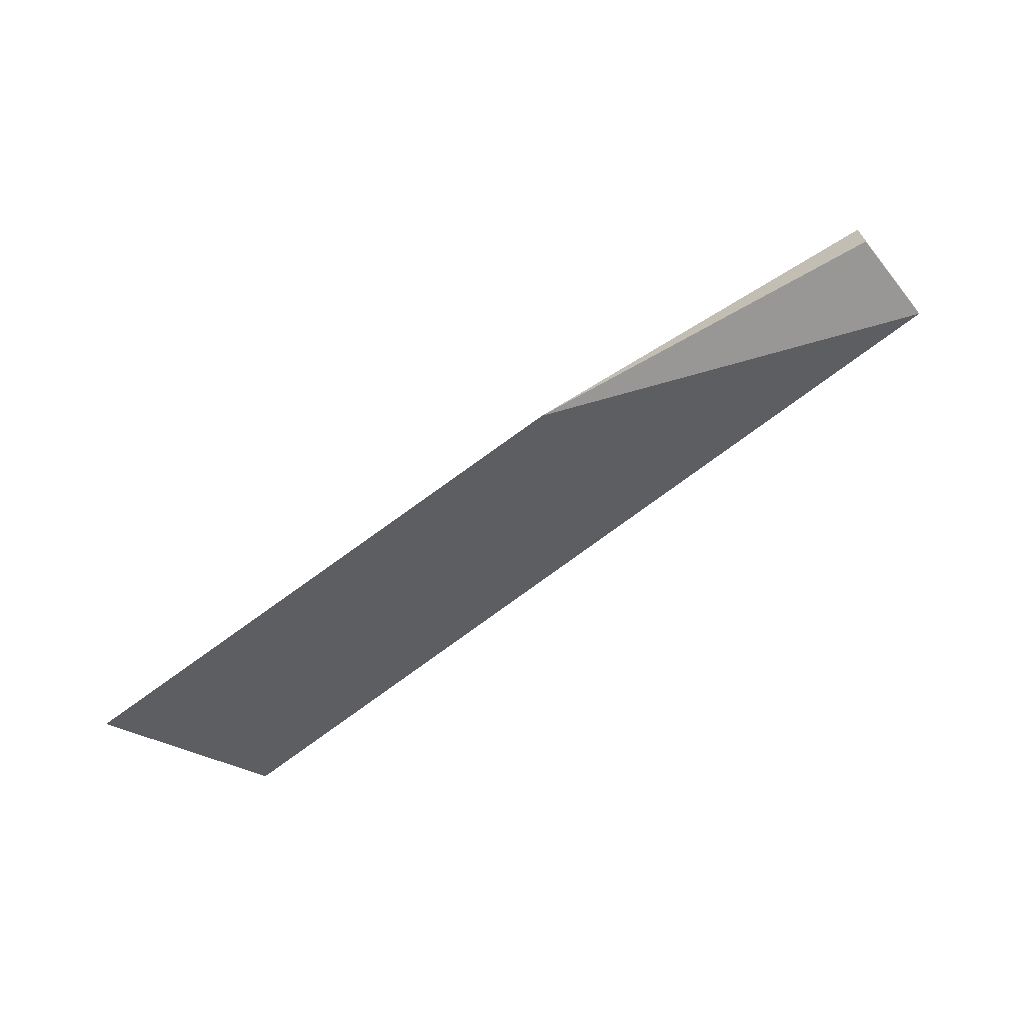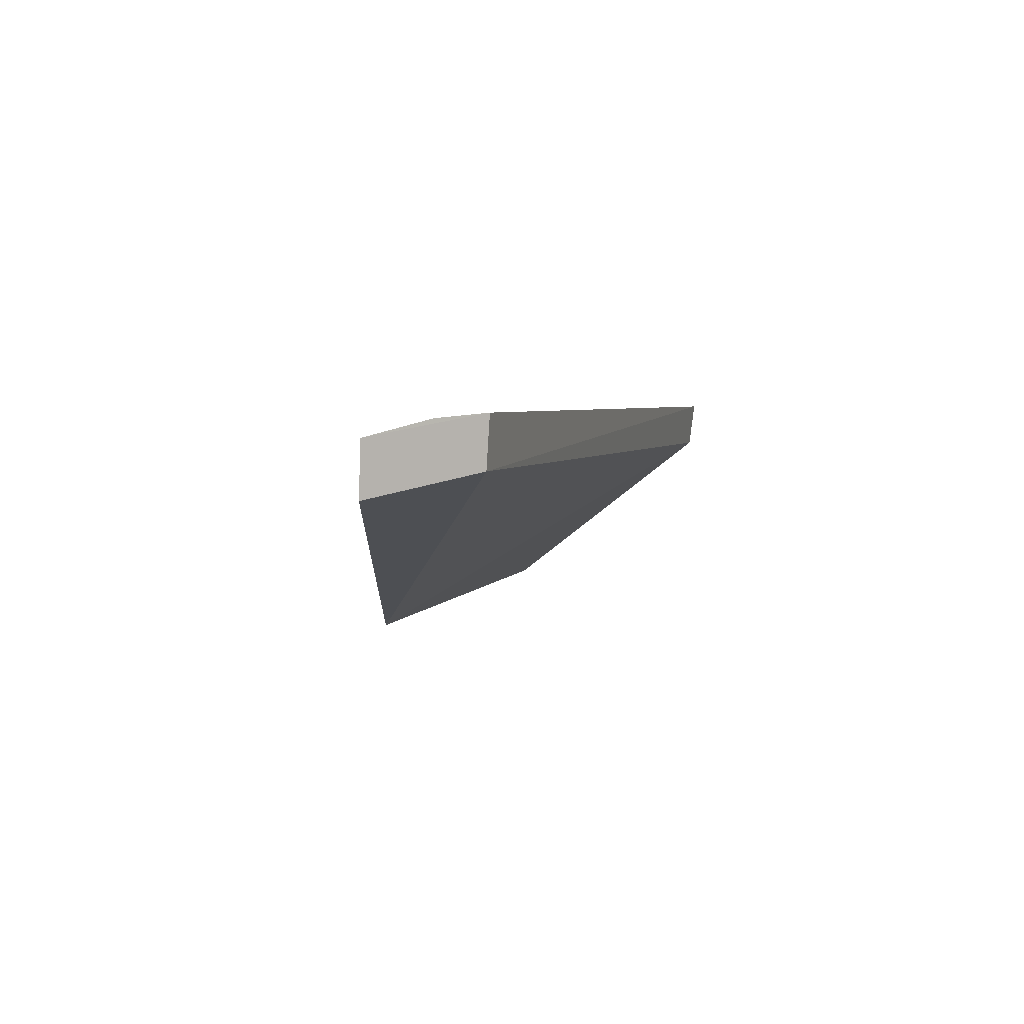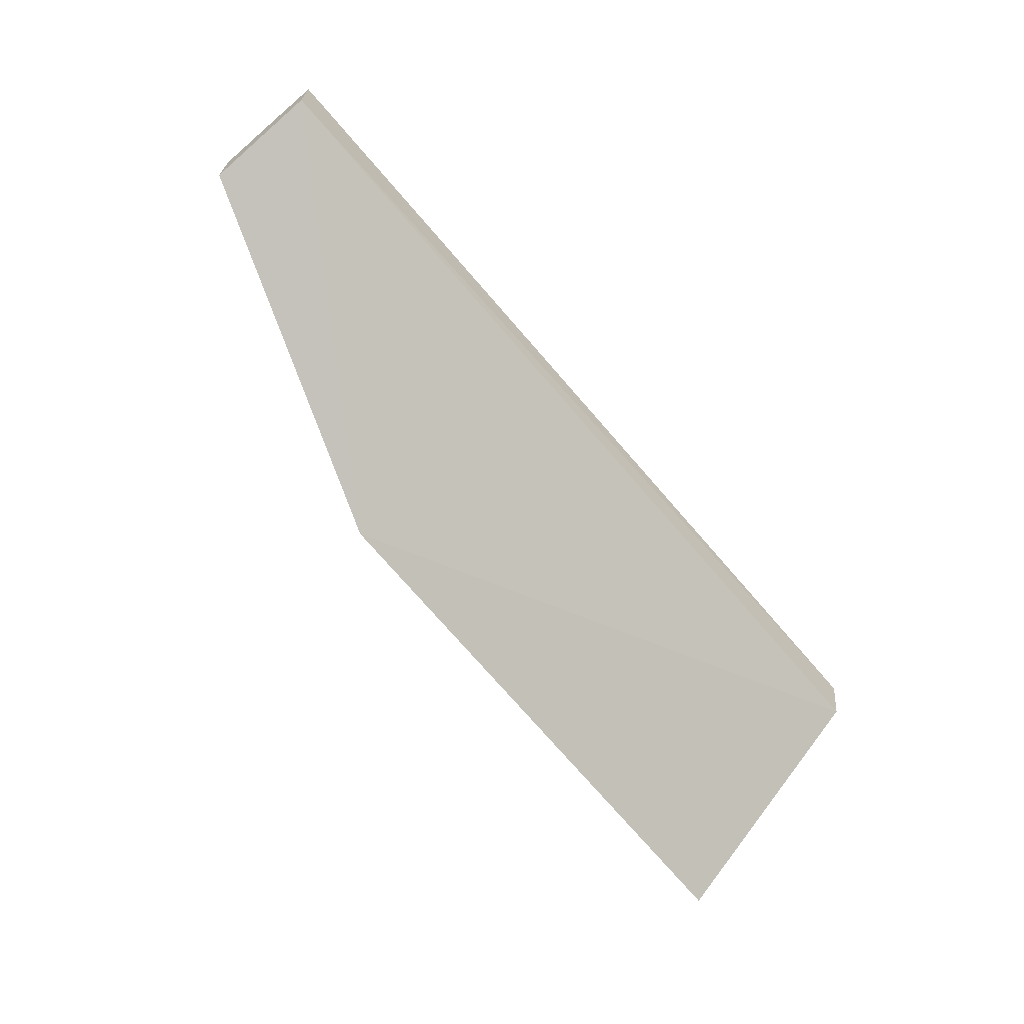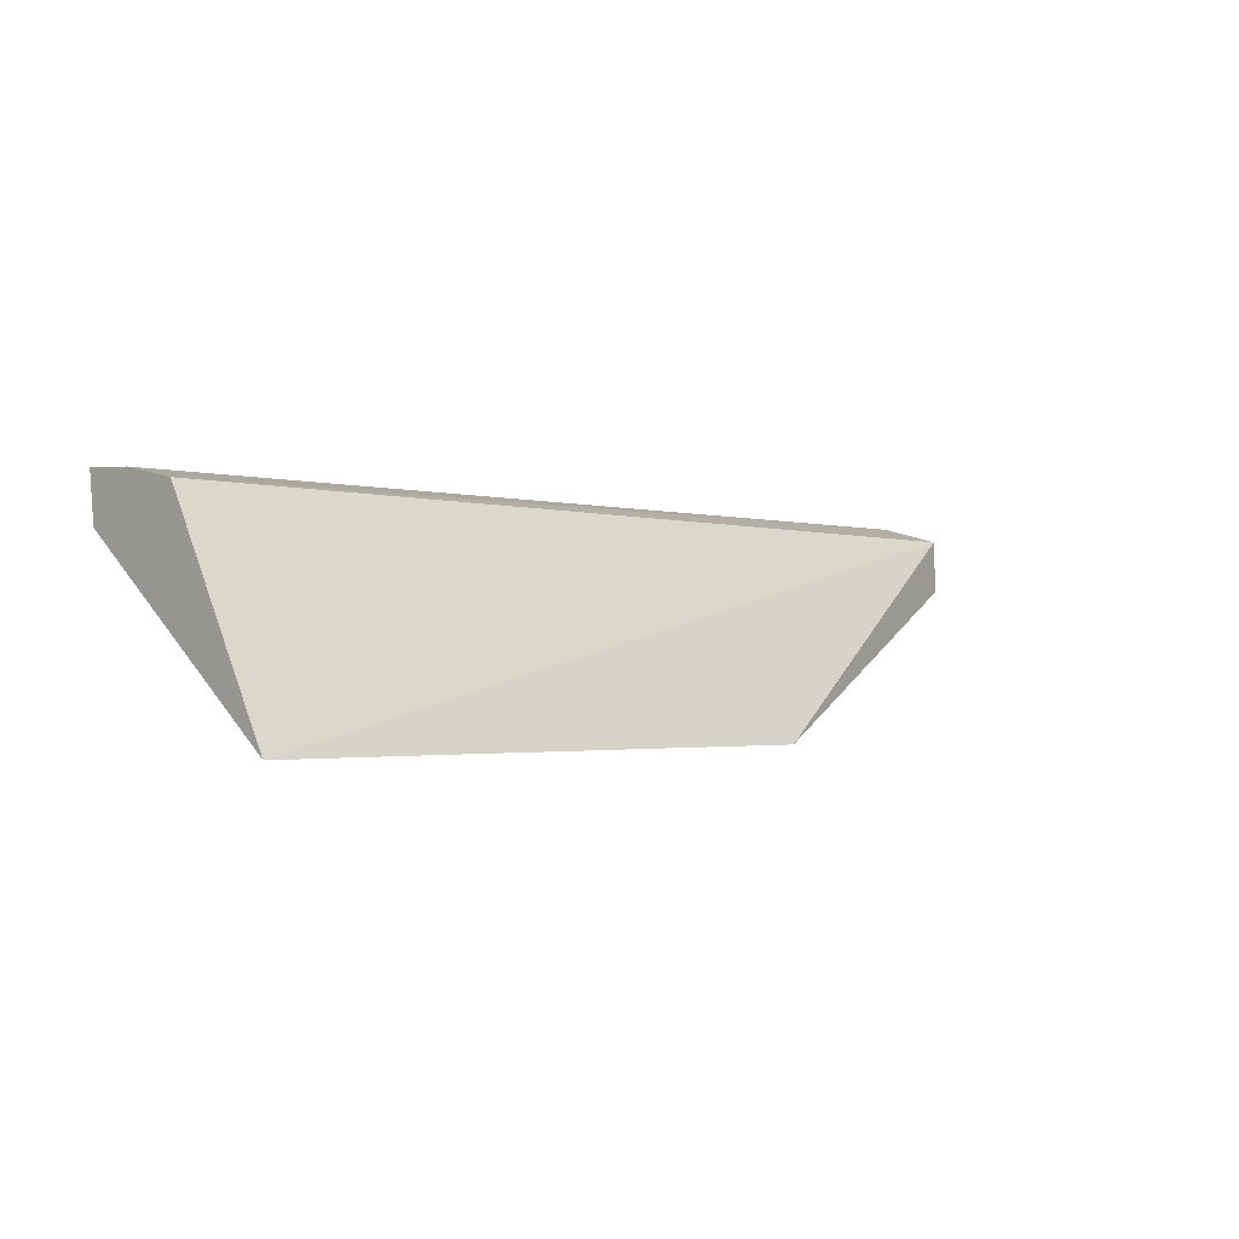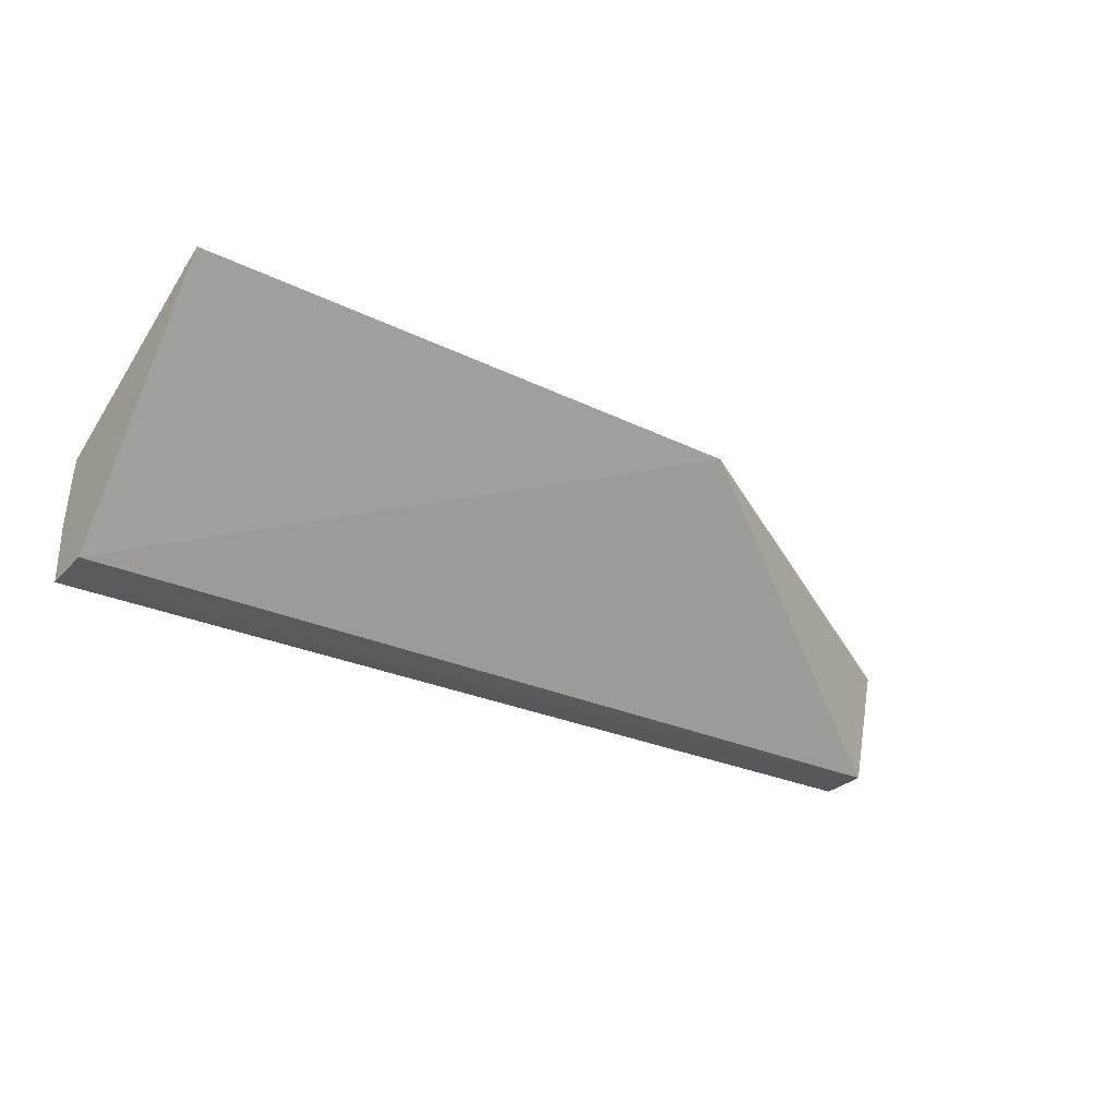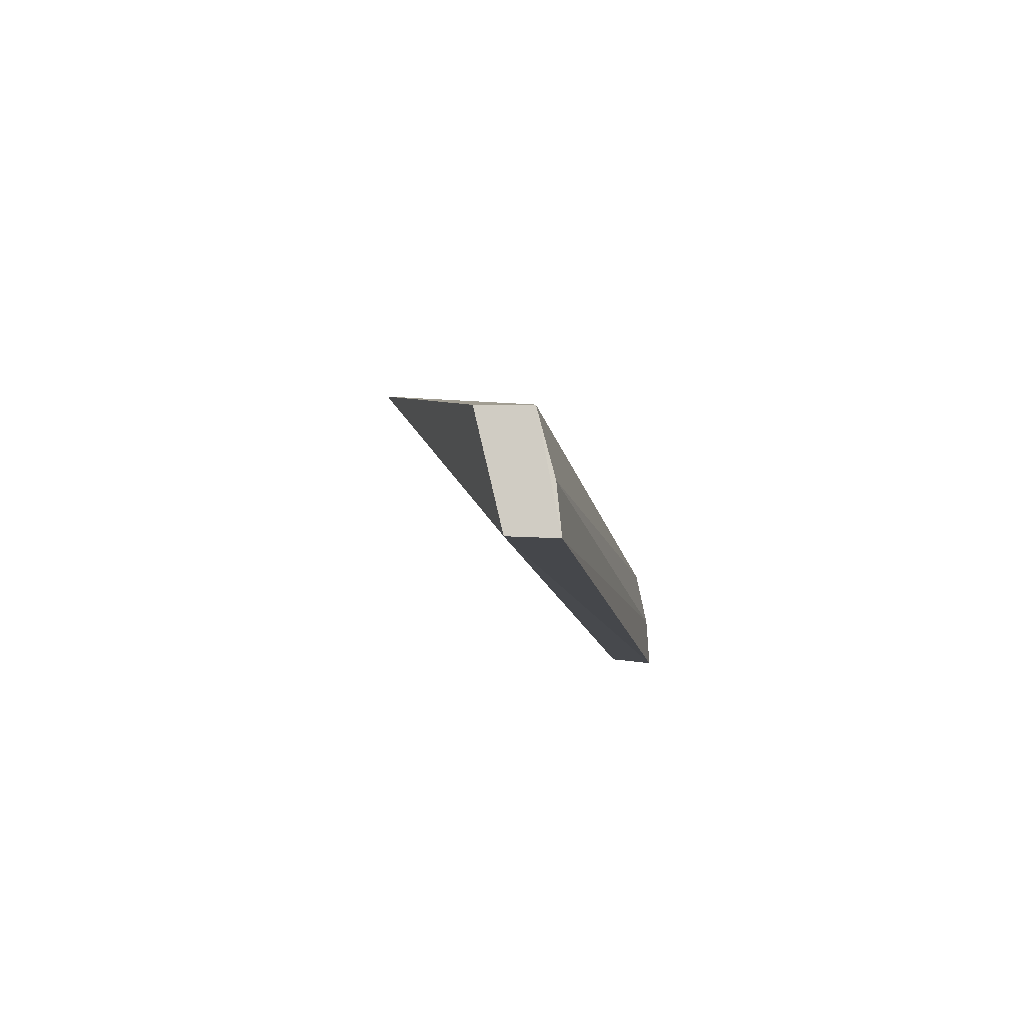
<metadata>
{"format":"obj","ext":"obj","renderer":"f3d","projection":"perspective","resolution":1024,"background":"white","views":[{"elev":-66.0,"azim":-141.4,"up":"+Z"},{"elev":3.7,"azim":-74.0,"up":"+Z"},{"elev":-65.9,"azim":-50.0,"up":"+Z"},{"elev":-1.6,"azim":135.5,"up":"+Z"},{"elev":-25.9,"azim":143.2,"up":"+Y"},{"elev":-11.1,"azim":-81.4,"up":"+Y"}]}
</metadata>
<code>
v -0.02124 0.005141 -0.001366
v -0.02125 0.003992 -0.0013
v -0.0213 0.008858 -0.00599
v -0.0336 0.008574 -0.006027
v -0.04094 0.003992 -0.001315
v -0.02125 0.004119 -0.002302
v -0.04094 0.006343 -0.00176
v -0.04094 0.004055 -0.002317
v -0.02125 0.006415 -0.001624
v -0.04093 0.005001 -0.001413
v -0.04094 0.00638 -0.002861
f 5 2 1
f 6 4 3
f 6 1 2
f 7 3 4
f 8 4 6
f 8 5 7
f 8 6 2
f 8 2 5
f 9 6 3
f 9 1 6
f 9 3 7
f 10 7 5
f 10 5 1
f 10 9 7
f 10 1 9
f 11 8 7
f 11 7 4
f 11 4 8

</code>
